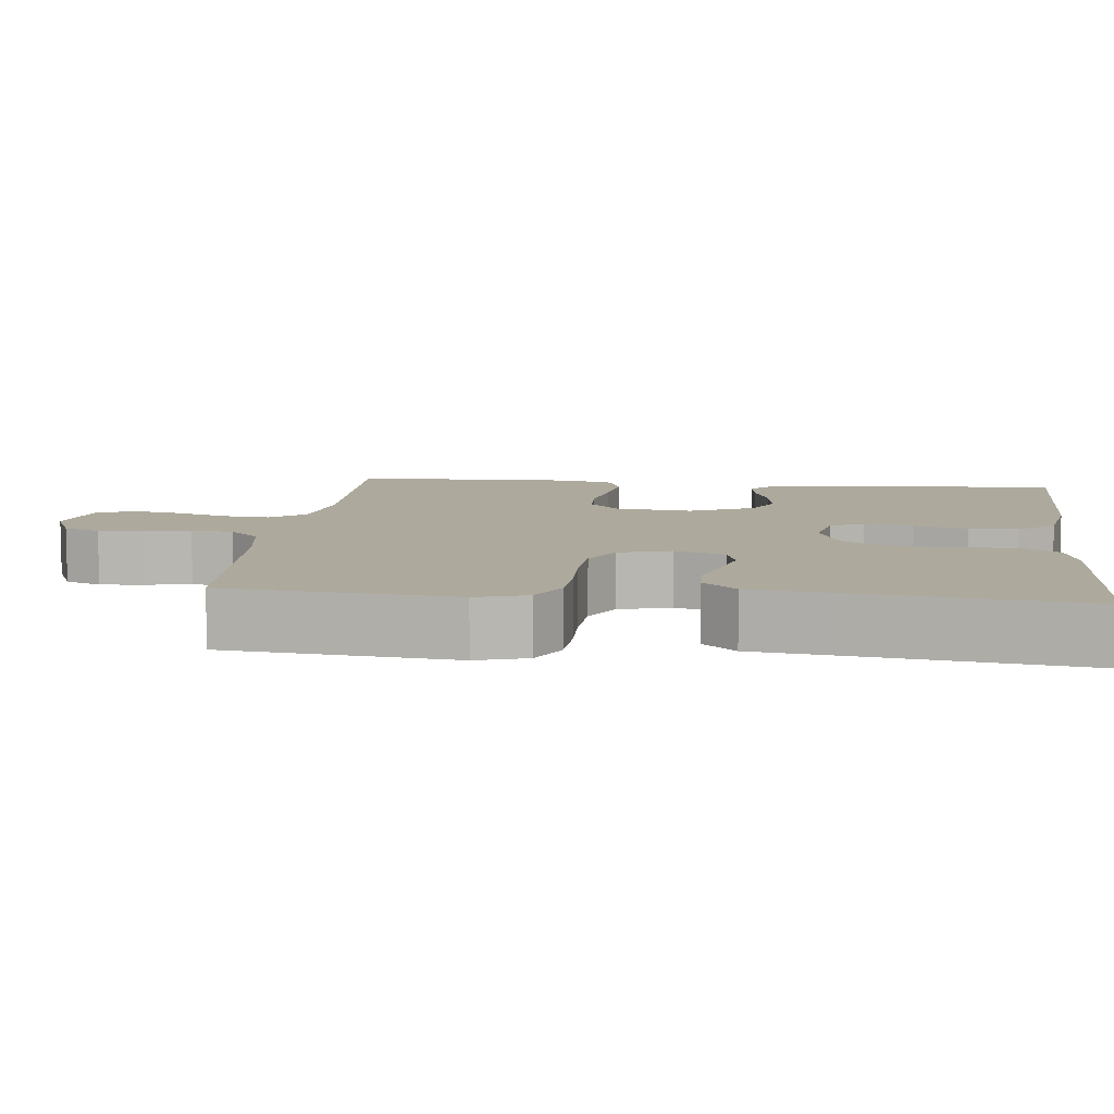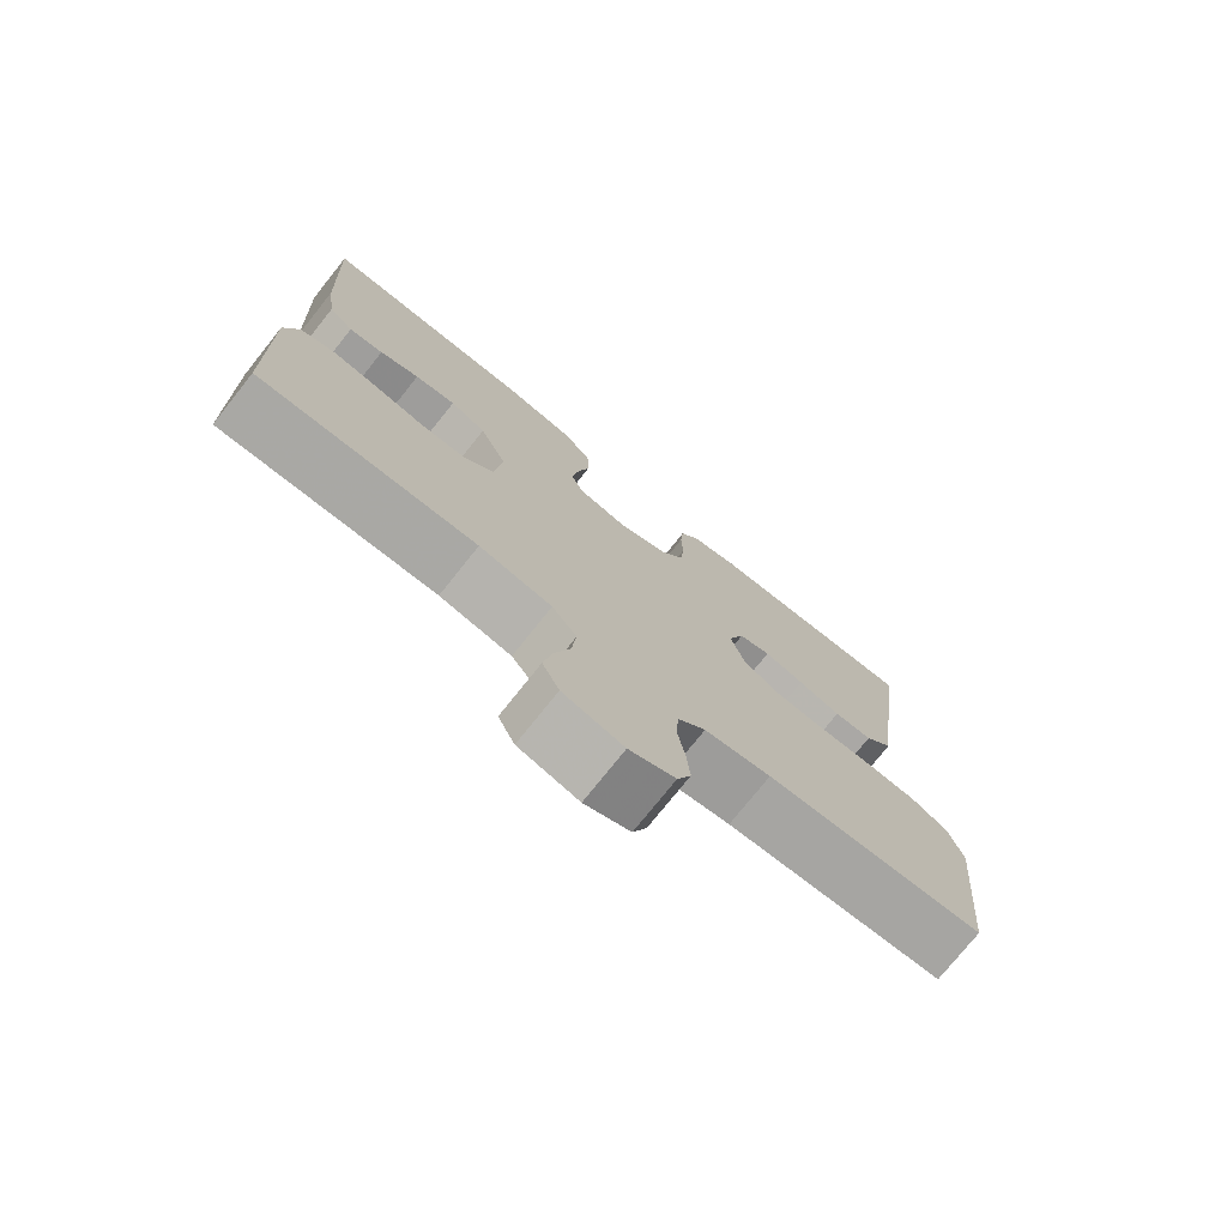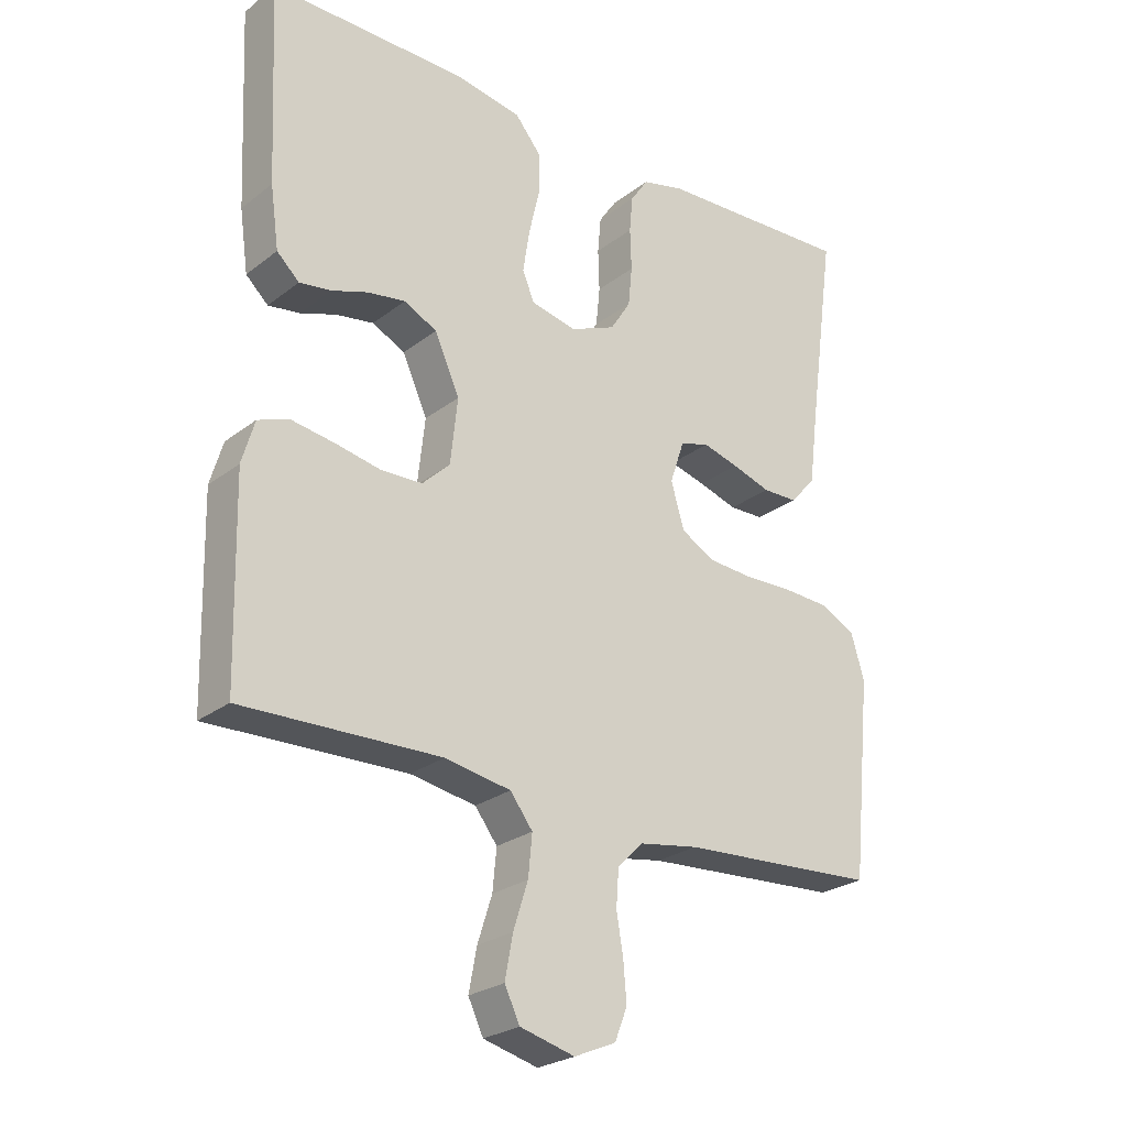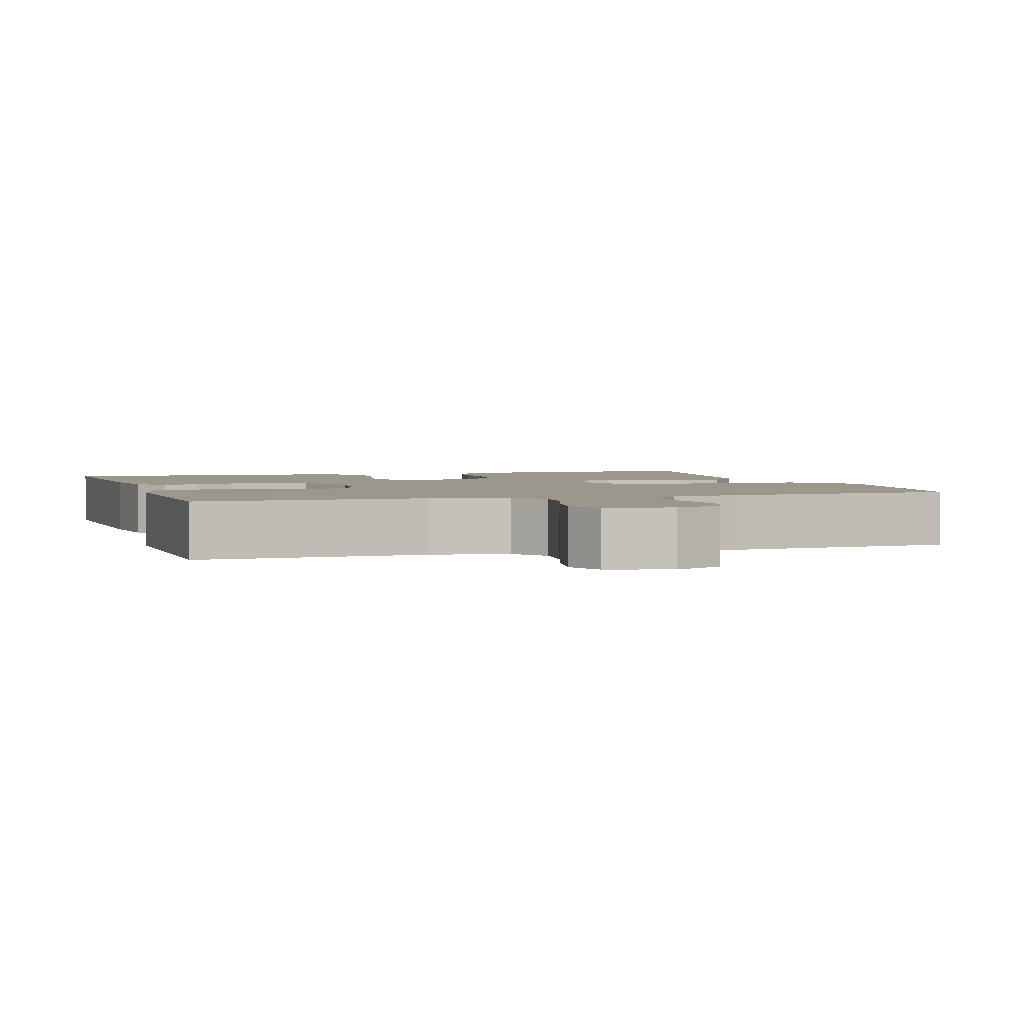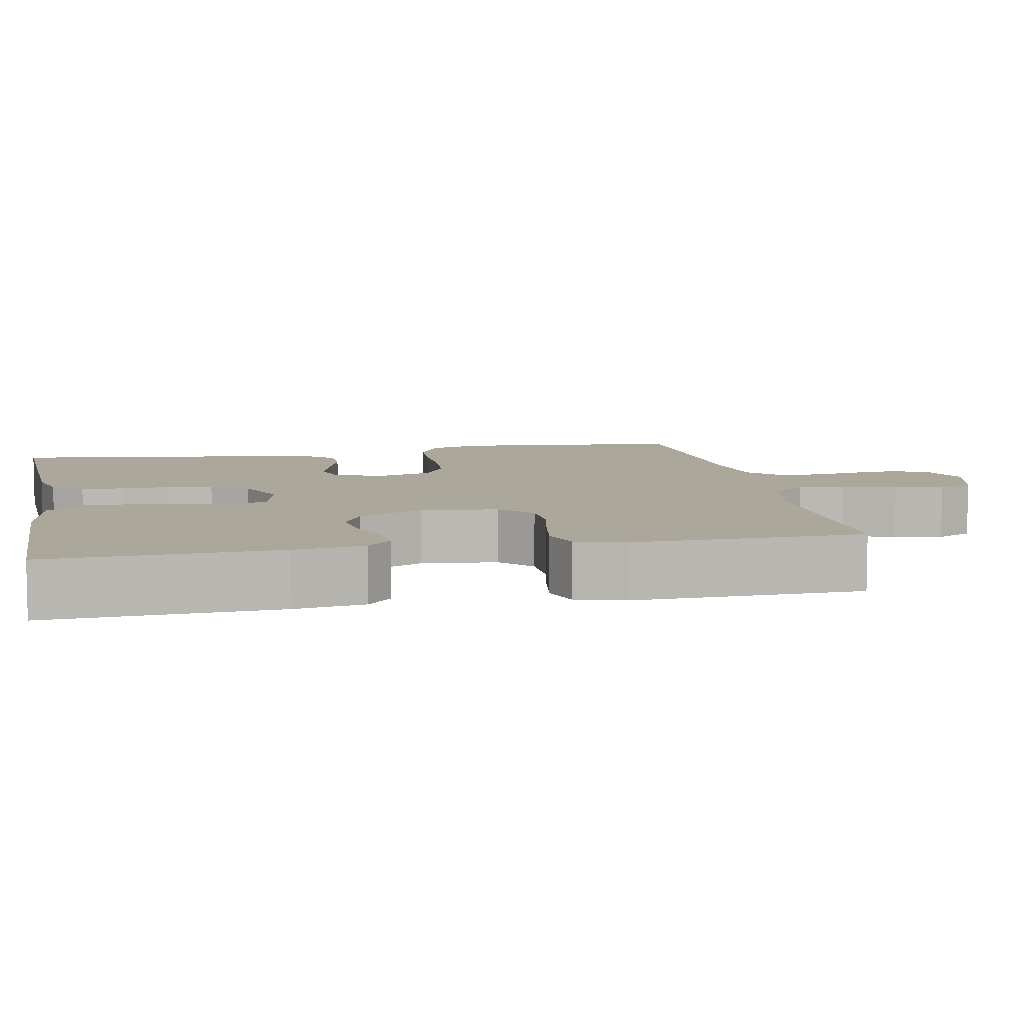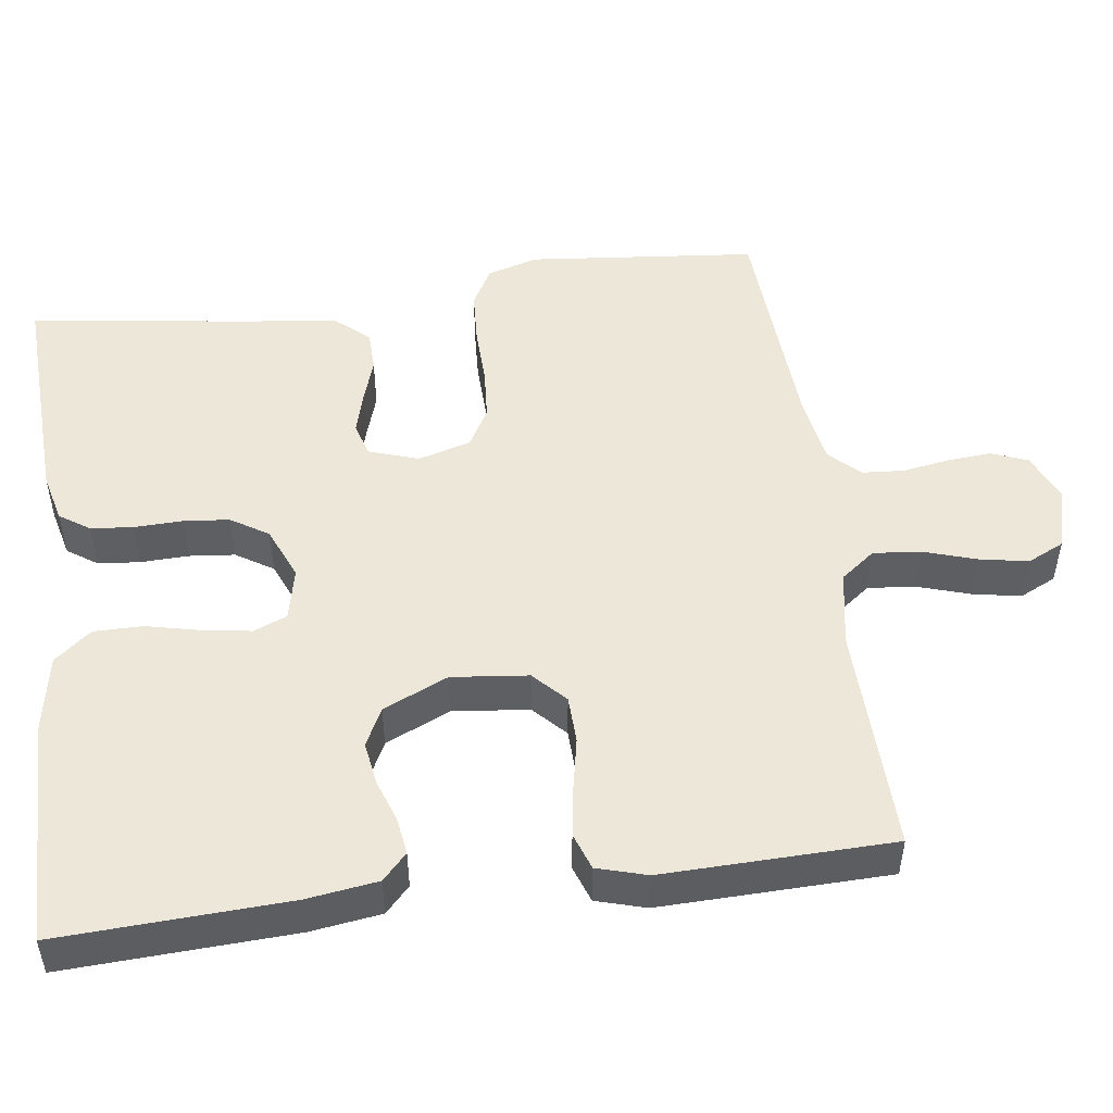
<metadata>
{"format":"obj","ext":"obj","renderer":"f3d","projection":"perspective","resolution":1024,"background":"white","views":[{"elev":8.8,"azim":-83.8,"up":"+Y"},{"elev":-75.7,"azim":141.4,"up":"+Z"},{"elev":-25.4,"azim":140.7,"up":"+Z"},{"elev":2.7,"azim":162.6,"up":"+Y"},{"elev":8.1,"azim":78.9,"up":"+Y"},{"elev":49.9,"azim":82.3,"up":"+Y"}]}
</metadata>
<code>
v 0.5 0.07 0.5
v 0.486 0.07 0.2
v 0.473 0.07 0.107
v 0.439 0.07 0.075
v 0.391 0.07 0.082
v 0.336 0.07 0.101
v 0.279 0.07 0.11
v 0.229 0.07 0.085
v 0.191 0.07 0
v 0.202 0.07 -0.1
v 0.244 0.07 -0.14
v 0.306 0.07 -0.142
v 0.376 0.07 -0.128
v 0.44 0.07 -0.118
v 0.488 0.07 -0.135
v 0.507 0.07 -0.2
v 0.5 0.07 -0.5
v 0.2 0.07 -0.493
v 0.1 0.07 -0.511
v 0.066 0.07 -0.556
v 0.072 0.07 -0.618
v 0.094 0.07 -0.687
v 0.106 0.07 -0.751
v 0.083 0.07 -0.799
v 0 0.07 -0.821
v -0.063 0.07 -0.794
v -0.082 0.07 -0.746
v -0.077 0.07 -0.687
v -0.067 0.07 -0.627
v -0.071 0.07 -0.572
v -0.109 0.07 -0.533
v -0.2 0.07 -0.518
v -0.5 0.07 -0.5
v -0.53 0.07 -0.2
v -0.51 0.07 -0.133
v -0.459 0.07 -0.105
v -0.389 0.07 -0.101
v -0.313 0.07 -0.103
v -0.244 0.07 -0.098
v -0.193 0.07 -0.069
v -0.173 0.07 0
v -0.195 0.07 0.065
v -0.239 0.07 0.078
v -0.294 0.07 0.063
v -0.353 0.07 0.044
v -0.406 0.07 0.045
v -0.445 0.07 0.089
v -0.459 0.07 0.2
v -0.5 0.07 0.5
v -0.2 0.07 0.486
v -0.136 0.07 0.47
v -0.109 0.07 0.43
v -0.104 0.07 0.375
v -0.106 0.07 0.312
v -0.1 0.07 0.252
v -0.069 0.07 0.203
v 0 0.07 0.174
v 0.069 0.07 0.189
v 0.087 0.07 0.233
v 0.077 0.07 0.297
v 0.061 0.07 0.367
v 0.061 0.07 0.431
v 0.1 0.07 0.479
v 0.2 0.07 0.497
v 0.5 0 0.5
v 0.486 0 0.2
v 0.473 0 0.107
v 0.439 0 0.075
v 0.391 0 0.082
v 0.336 0 0.101
v 0.279 0 0.11
v 0.229 0 0.085
v 0.191 0 0
v 0.202 0 -0.1
v 0.244 0 -0.14
v 0.306 0 -0.142
v 0.376 0 -0.128
v 0.44 0 -0.118
v 0.488 0 -0.135
v 0.507 0 -0.2
v 0.5 0 -0.5
v 0.2 0 -0.493
v 0.1 0 -0.511
v 0.066 0 -0.556
v 0.072 0 -0.618
v 0.094 0 -0.687
v 0.106 0 -0.751
v 0.083 0 -0.799
v 0 0 -0.821
v -0.063 0 -0.794
v -0.082 0 -0.746
v -0.077 0 -0.687
v -0.067 0 -0.627
v -0.071 0 -0.572
v -0.109 0 -0.533
v -0.2 0 -0.518
v -0.5 0 -0.5
v -0.53 0 -0.2
v -0.51 0 -0.133
v -0.459 0 -0.105
v -0.389 0 -0.101
v -0.313 0 -0.103
v -0.244 0 -0.098
v -0.193 0 -0.069
v -0.173 0 0
v -0.195 0 0.065
v -0.239 0 0.078
v -0.294 0 0.063
v -0.353 0 0.044
v -0.406 0 0.045
v -0.445 0 0.089
v -0.459 0 0.2
v -0.5 0 0.5
v -0.2 0 0.486
v -0.136 0 0.47
v -0.109 0 0.43
v -0.104 0 0.375
v -0.106 0 0.312
v -0.1 0 0.252
v -0.069 0 0.203
v 0 0 0.174
v 0.069 0 0.189
v 0.087 0 0.233
v 0.077 0 0.297
v 0.061 0 0.367
v 0.061 0 0.431
v 0.1 0 0.479
v 0.2 0 0.497
f 60 61 62 63
f 59 60 63 64
f 58 59 64 1
f 51 52 53 54
f 51 54 55
f 48 49 50 51
f 48 51 55
f 47 48 55 56
f 44 45 46 47
f 43 44 47 56
f 35 36 37 38
f 35 38 39
f 32 33 34 35
f 31 32 35 39
f 30 31 39 40
f 26 27 28 29
f 24 25 26 29
f 24 29 30
f 21 22 23 24
f 20 21 24 30
f 19 20 30 40
f 15 16 17 18
f 12 13 14 15
f 12 15 18 19
f 3 4 5 6
f 3 6 7
f 58 1 2 3
f 57 58 3 7
f 42 43 56 57
f 41 42 57 7
f 11 12 19
f 10 11 19 40
f 9 10 40 41
f 41 7 8
f 8 9 41
f 127 126 125 124
f 128 127 124 123
f 65 128 123 122
f 118 117 116 115
f 119 118 115
f 115 114 113 112
f 119 115 112
f 120 119 112 111
f 111 110 109 108
f 120 111 108 107
f 102 101 100 99
f 103 102 99
f 99 98 97 96
f 103 99 96 95
f 104 103 95 94
f 93 92 91 90
f 93 90 89 88
f 94 93 88
f 88 87 86 85
f 94 88 85 84
f 104 94 84 83
f 82 81 80 79
f 79 78 77 76
f 83 82 79 76
f 70 69 68 67
f 71 70 67
f 67 66 65 122
f 71 67 122 121
f 121 120 107 106
f 71 121 106 105
f 83 76 75
f 104 83 75 74
f 105 104 74 73
f 72 71 105
f 105 73 72
f 1 65 66 2
f 2 66 67 3
f 3 67 68 4
f 4 68 69 5
f 5 69 70 6
f 6 70 71 7
f 7 71 72 8
f 8 72 73 9
f 9 73 74 10
f 10 74 75 11
f 11 75 76 12
f 12 76 77 13
f 13 77 78 14
f 14 78 79 15
f 15 79 80 16
f 16 80 81 17
f 17 81 82 18
f 18 82 83 19
f 19 83 84 20
f 20 84 85 21
f 21 85 86 22
f 22 86 87 23
f 23 87 88 24
f 24 88 89 25
f 25 89 90 26
f 26 90 91 27
f 27 91 92 28
f 28 92 93 29
f 29 93 94 30
f 30 94 95 31
f 31 95 96 32
f 32 96 97 33
f 33 97 98 34
f 34 98 99 35
f 35 99 100 36
f 36 100 101 37
f 37 101 102 38
f 38 102 103 39
f 39 103 104 40
f 40 104 105 41
f 41 105 106 42
f 42 106 107 43
f 43 107 108 44
f 44 108 109 45
f 45 109 110 46
f 46 110 111 47
f 47 111 112 48
f 48 112 113 49
f 49 113 114 50
f 50 114 115 51
f 51 115 116 52
f 52 116 117 53
f 53 117 118 54
f 54 118 119 55
f 55 119 120 56
f 56 120 121 57
f 57 121 122 58
f 58 122 123 59
f 59 123 124 60
f 60 124 125 61
f 61 125 126 62
f 62 126 127 63
f 63 127 128 64
f 64 128 65 1

</code>
